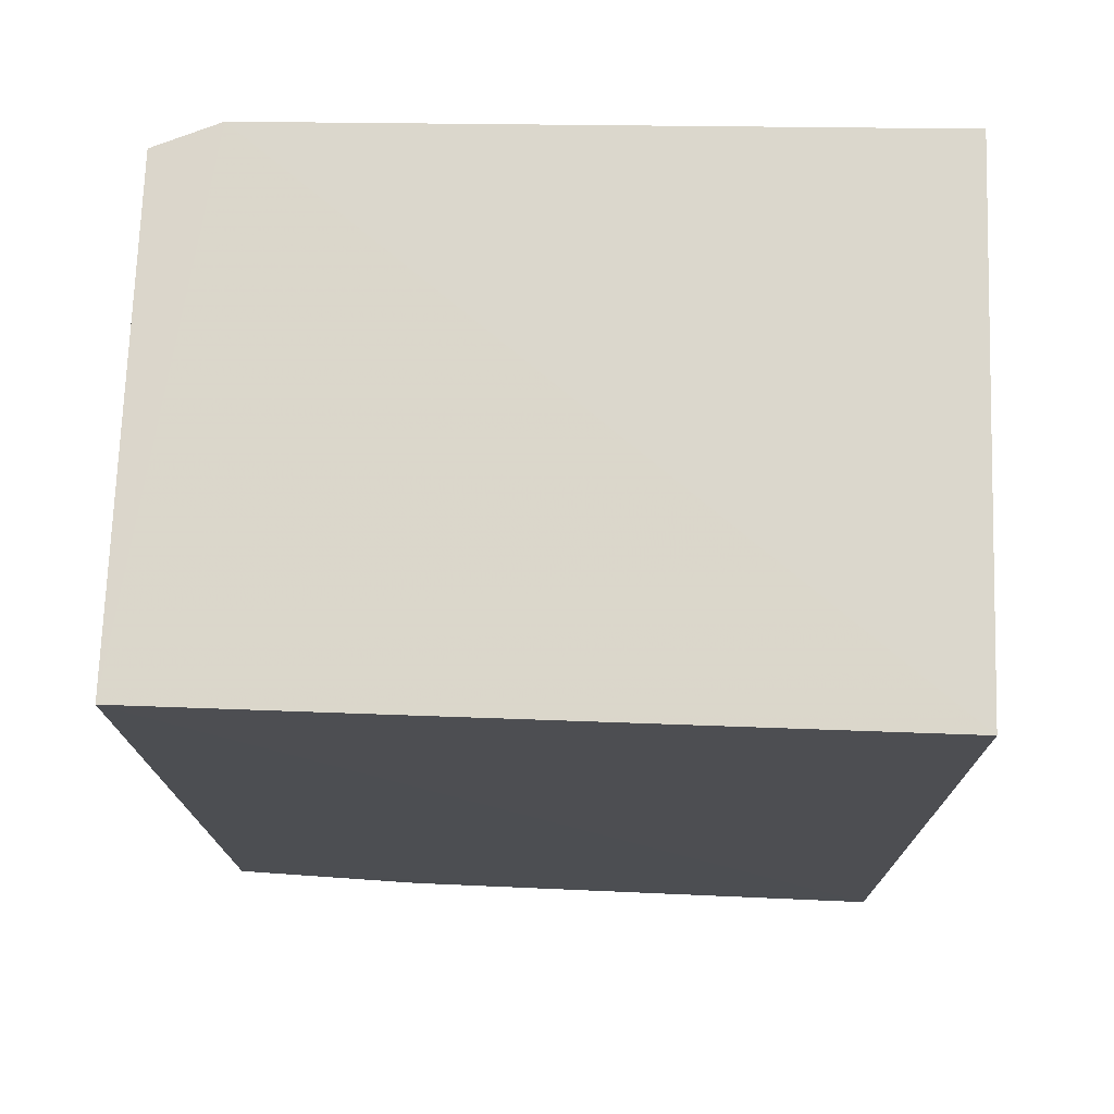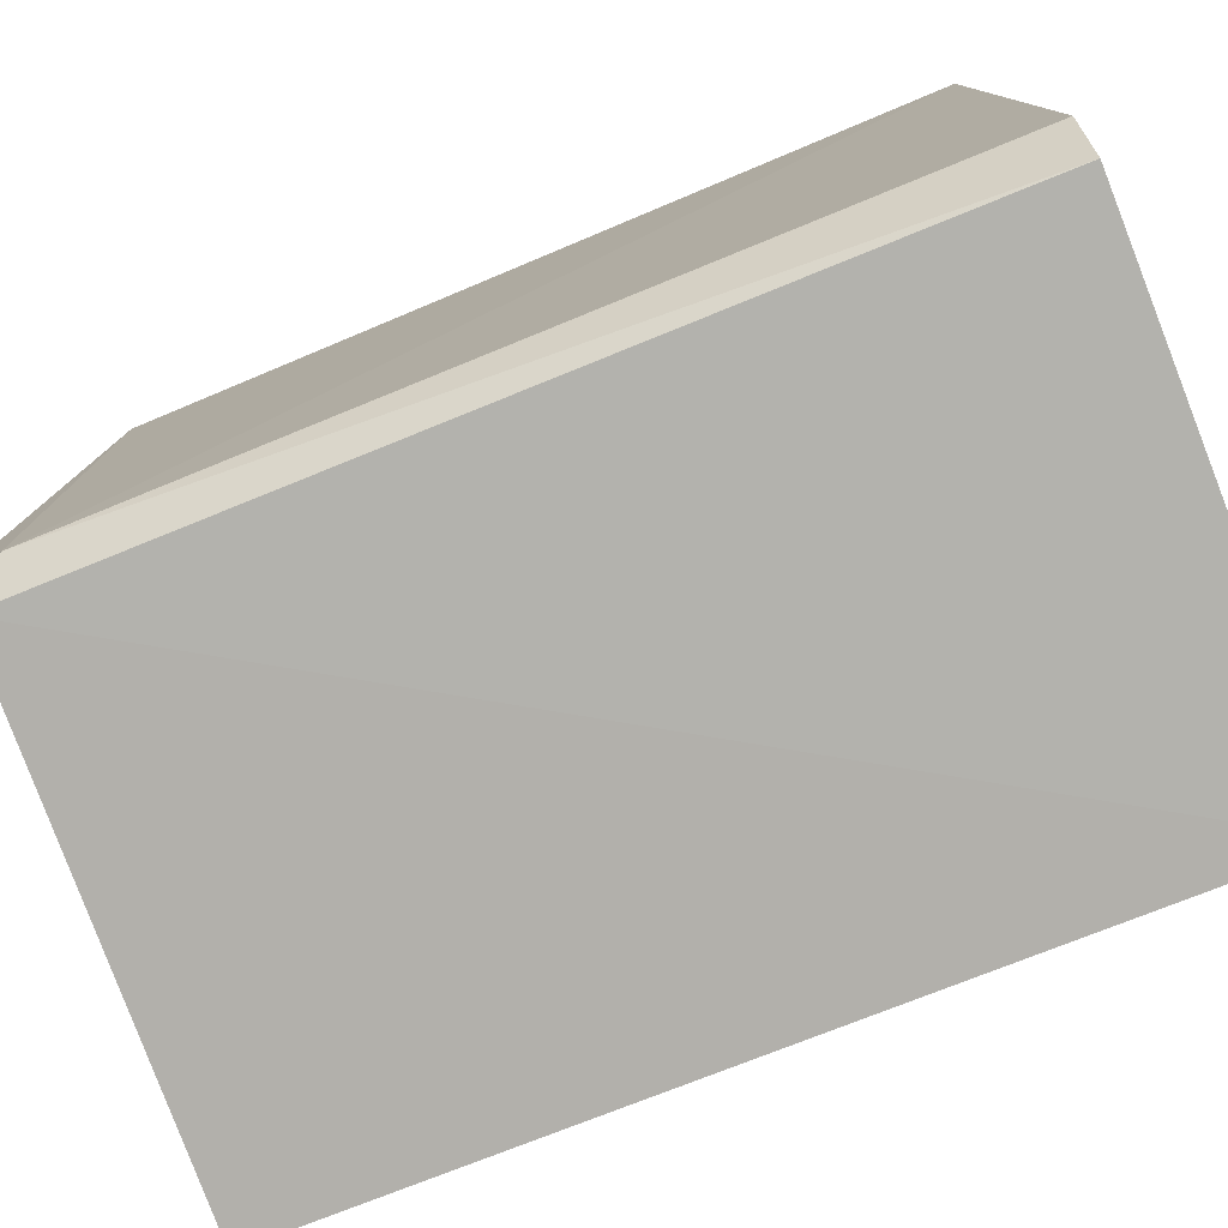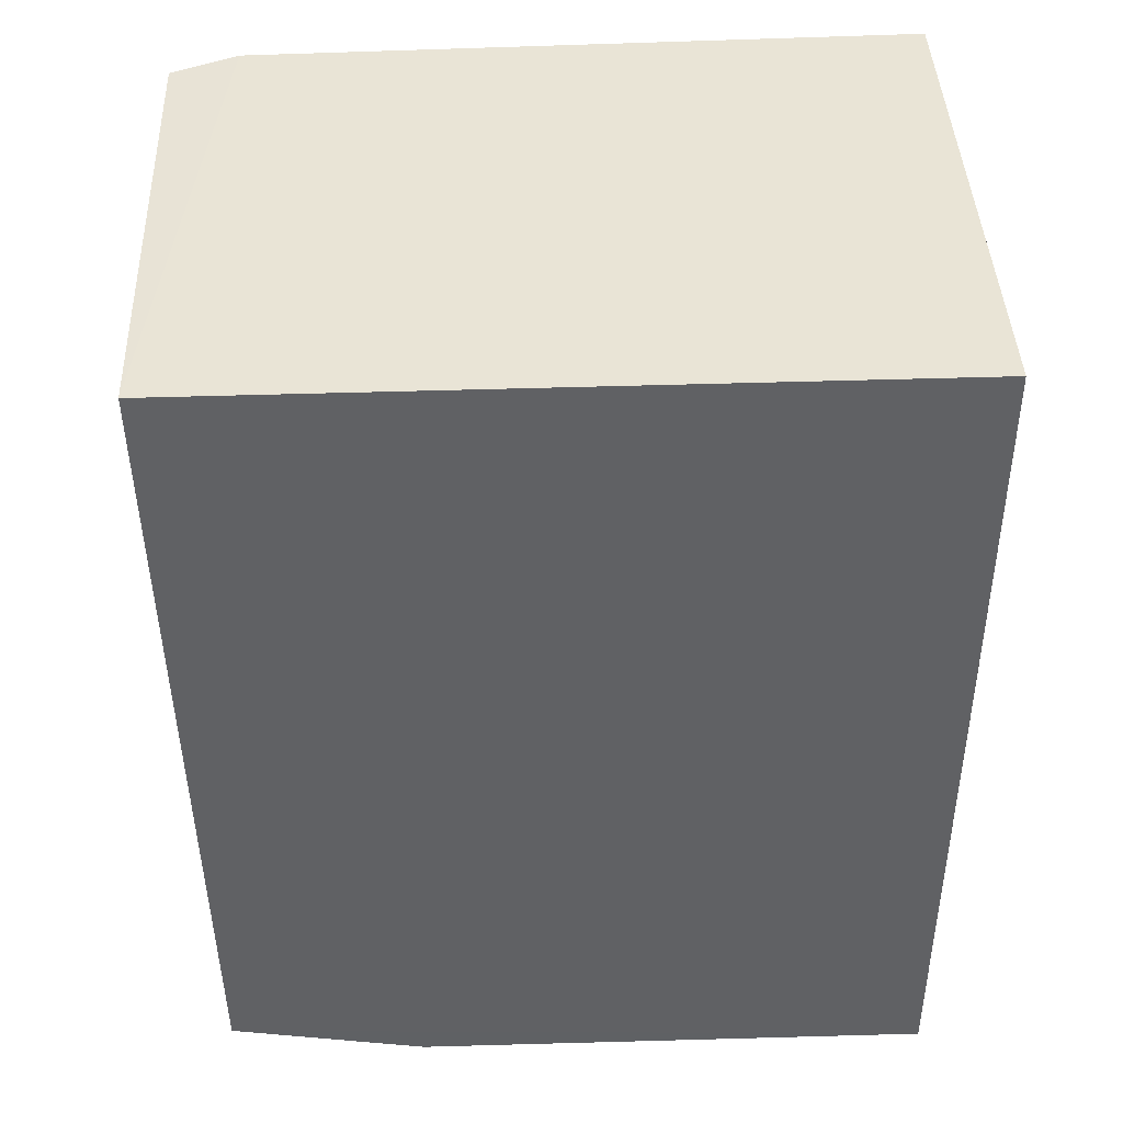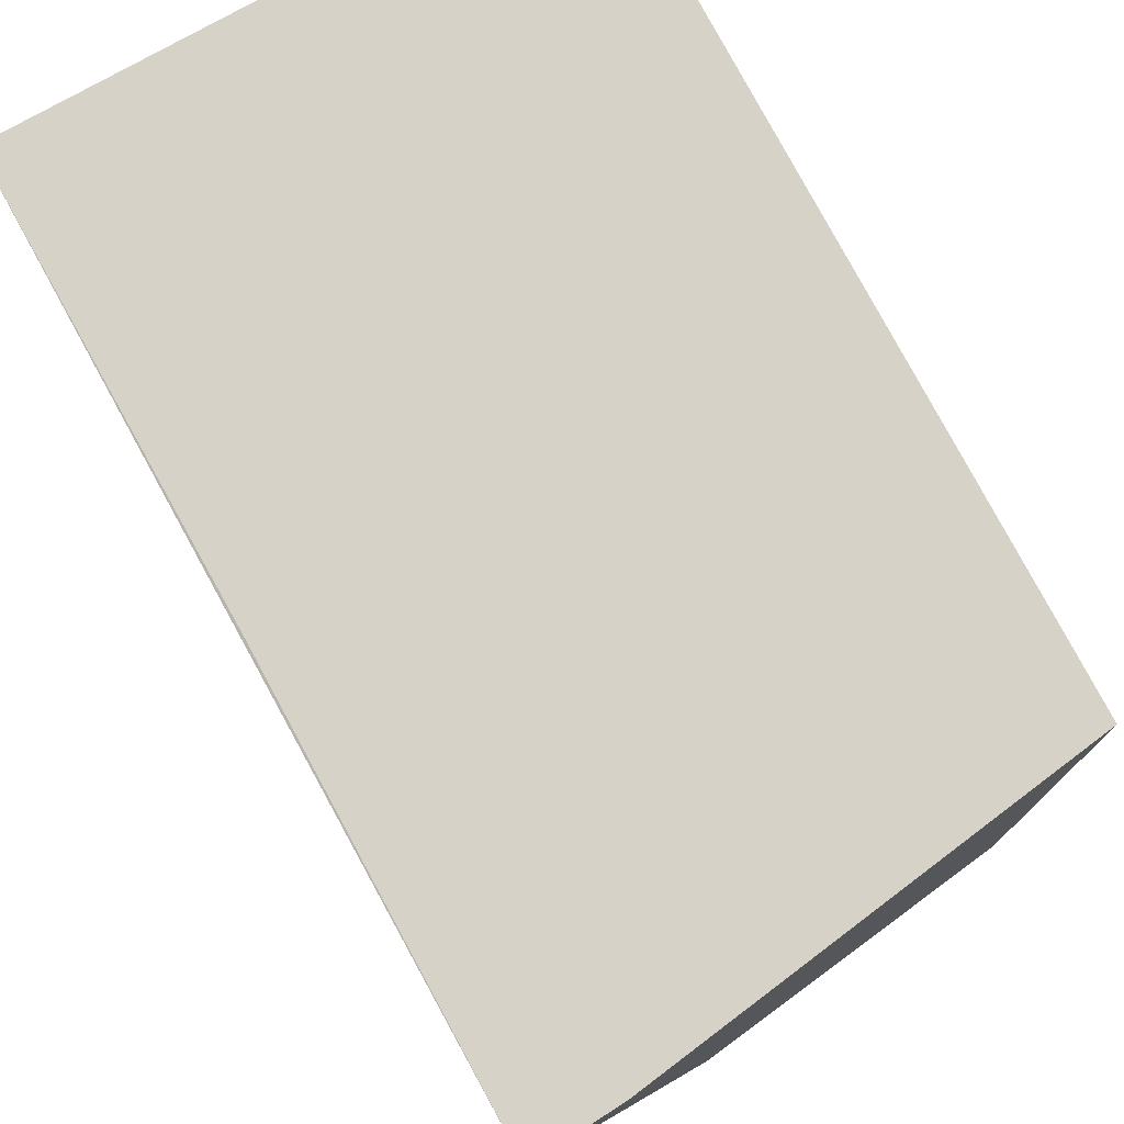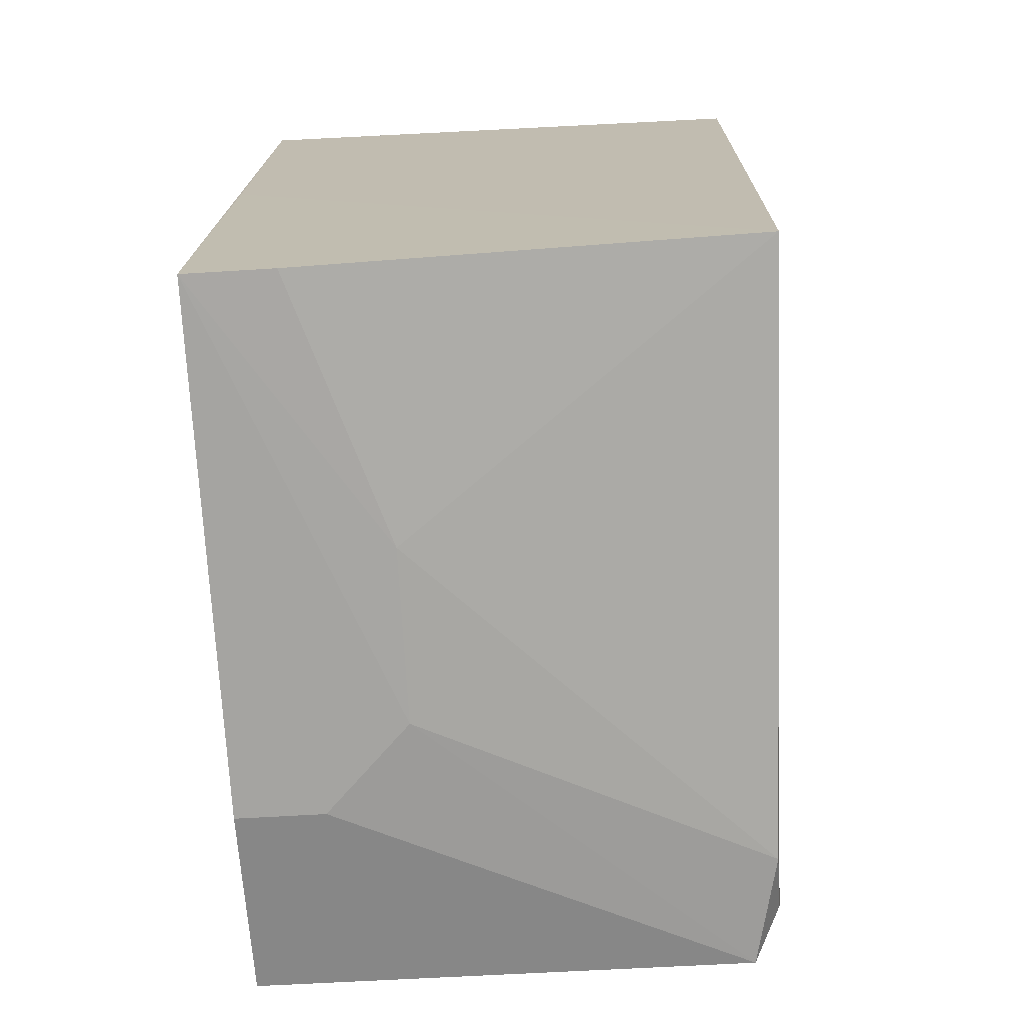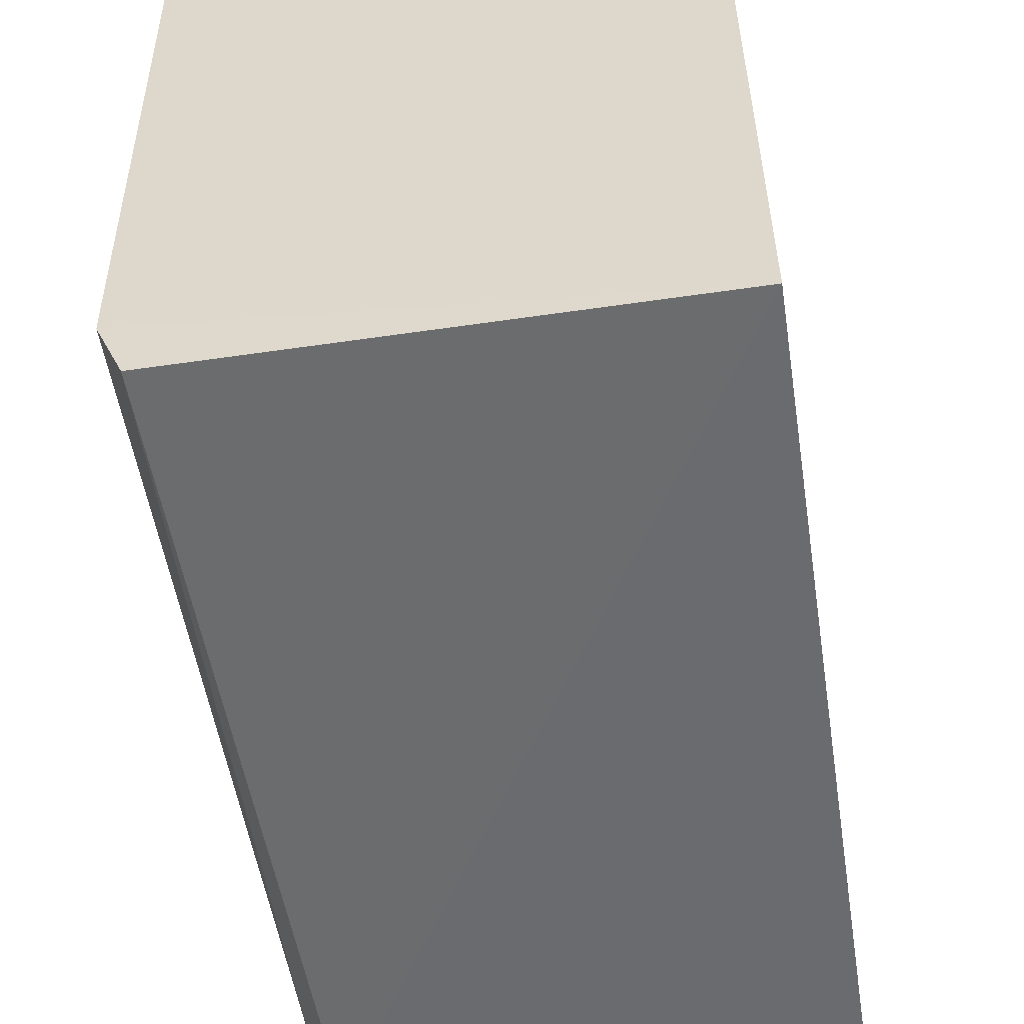
<metadata>
{"format":"obj","ext":"obj","renderer":"f3d","projection":"perspective","resolution":1024,"background":"white","views":[{"elev":73.3,"azim":-88.0,"up":"+Y"},{"elev":-79.6,"azim":111.5,"up":"+Z"},{"elev":42.3,"azim":-92.3,"up":"+Y"},{"elev":78.2,"azim":-29.2,"up":"+Z"},{"elev":-73.0,"azim":2.9,"up":"+Y"},{"elev":-54.2,"azim":-171.1,"up":"+Z"}]}
</metadata>
<code>
v 0.07299 0.001486 0.01894
v 0.07259 -0.01913 0.01888
v 0.07167 -0.01957 0.0004085
v 0.0591 0.001485 0.0001762
v 0.05909 0.001475 0.01894
v 0.07185 0.00149 0.0001942
v 0.07237 -0.01881 0.001563
v 0.05909 -0.00968 0.01894
v 0.07256 0.001521 0.001876
v 0.07227 -0.0197 0.003314
v 0.05897 -0.02081 0.01889
v 0.06343 -0.02071 0.0122
v 0.06119 -0.02068 0.01889
v 0.0613 -0.02079 0.005594
v 0.06346 -0.02076 0.007816
v 0.0591 -0.01987 0.0005456
v 0.05907 -0.02082 0.005594
f 6 3 4
f 7 1 2
f 7 3 6
f 8 2 1
f 8 1 5
f 9 5 1
f 9 4 5
f 9 6 4
f 9 7 6
f 9 1 7
f 10 7 2
f 10 3 7
f 11 8 5
f 11 5 4
f 12 10 2
f 13 12 2
f 13 11 12
f 13 2 8
f 13 8 11
f 15 14 3
f 15 3 10
f 15 10 12
f 15 12 11
f 15 11 14
f 16 4 3
f 16 3 14
f 16 11 4
f 17 16 14
f 17 14 11
f 17 11 16

</code>
